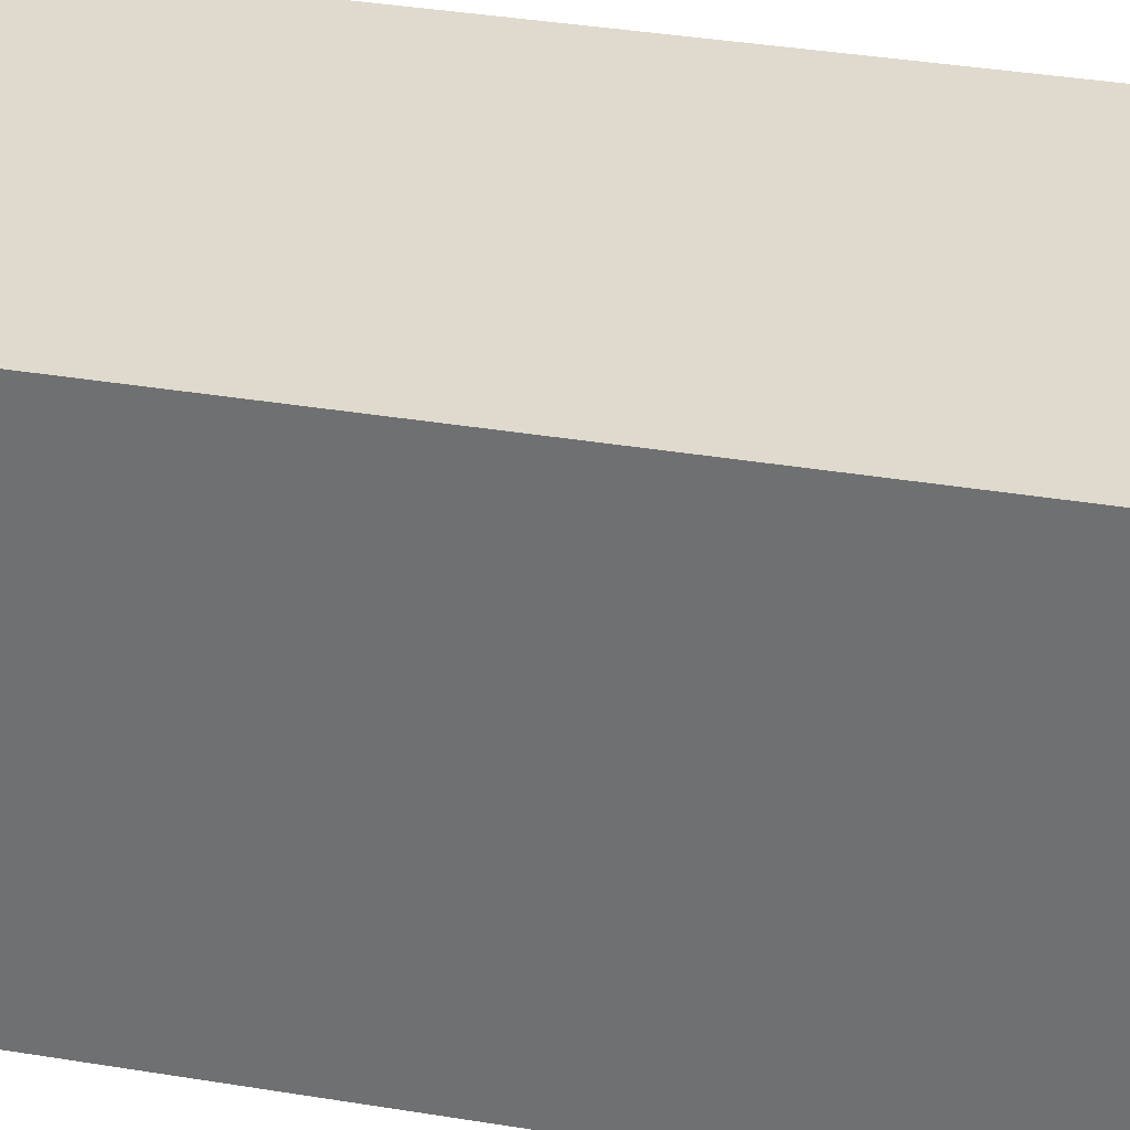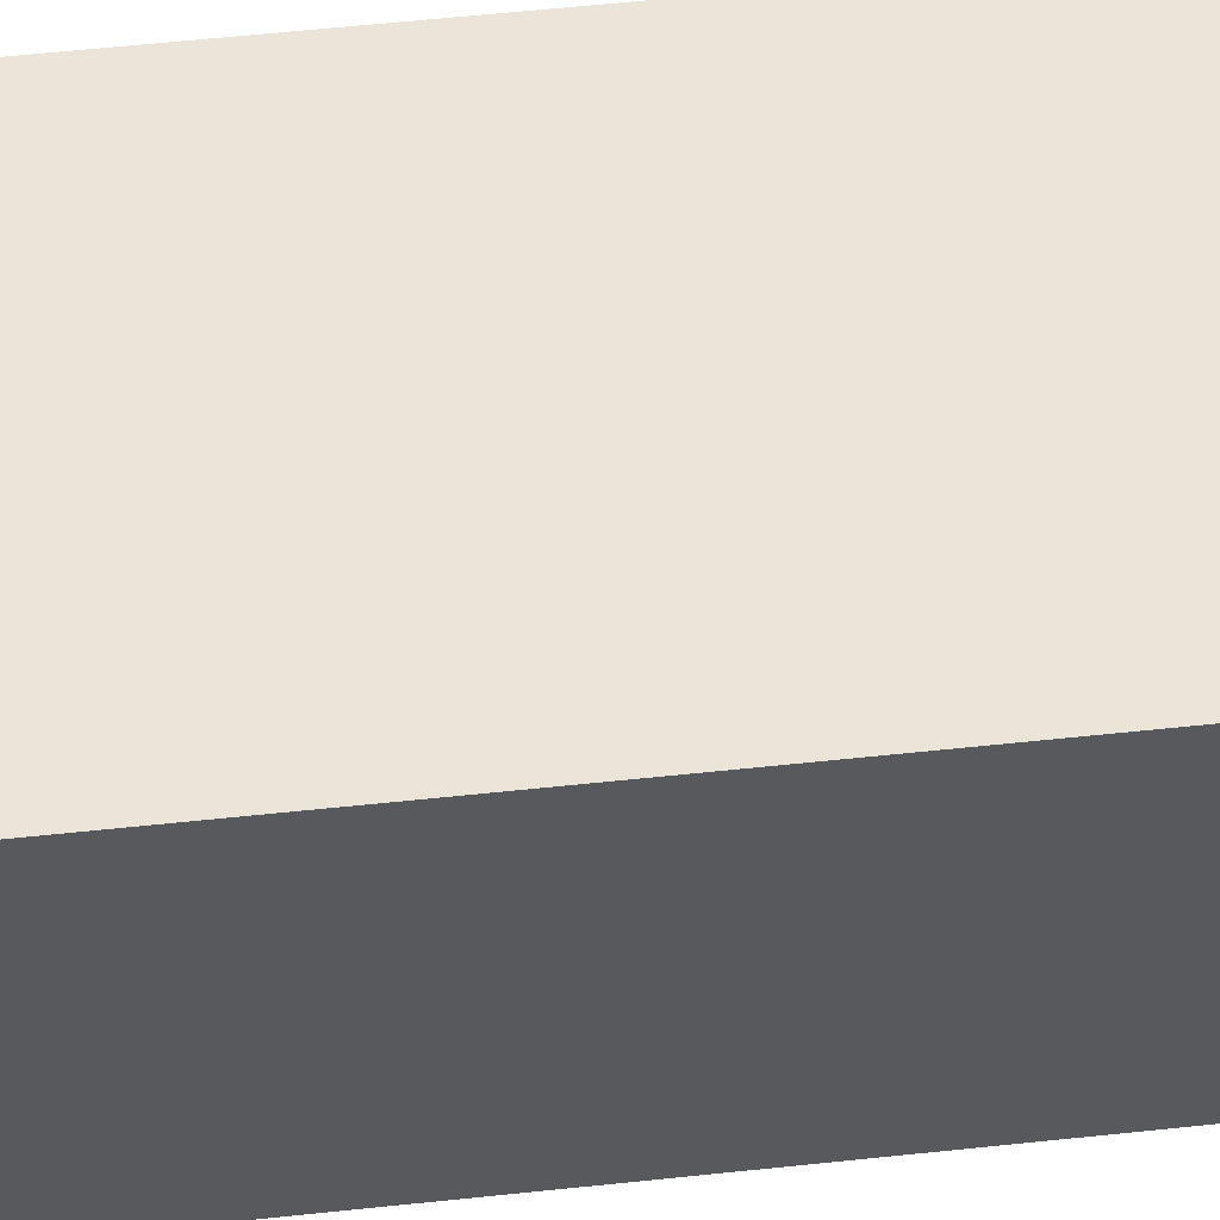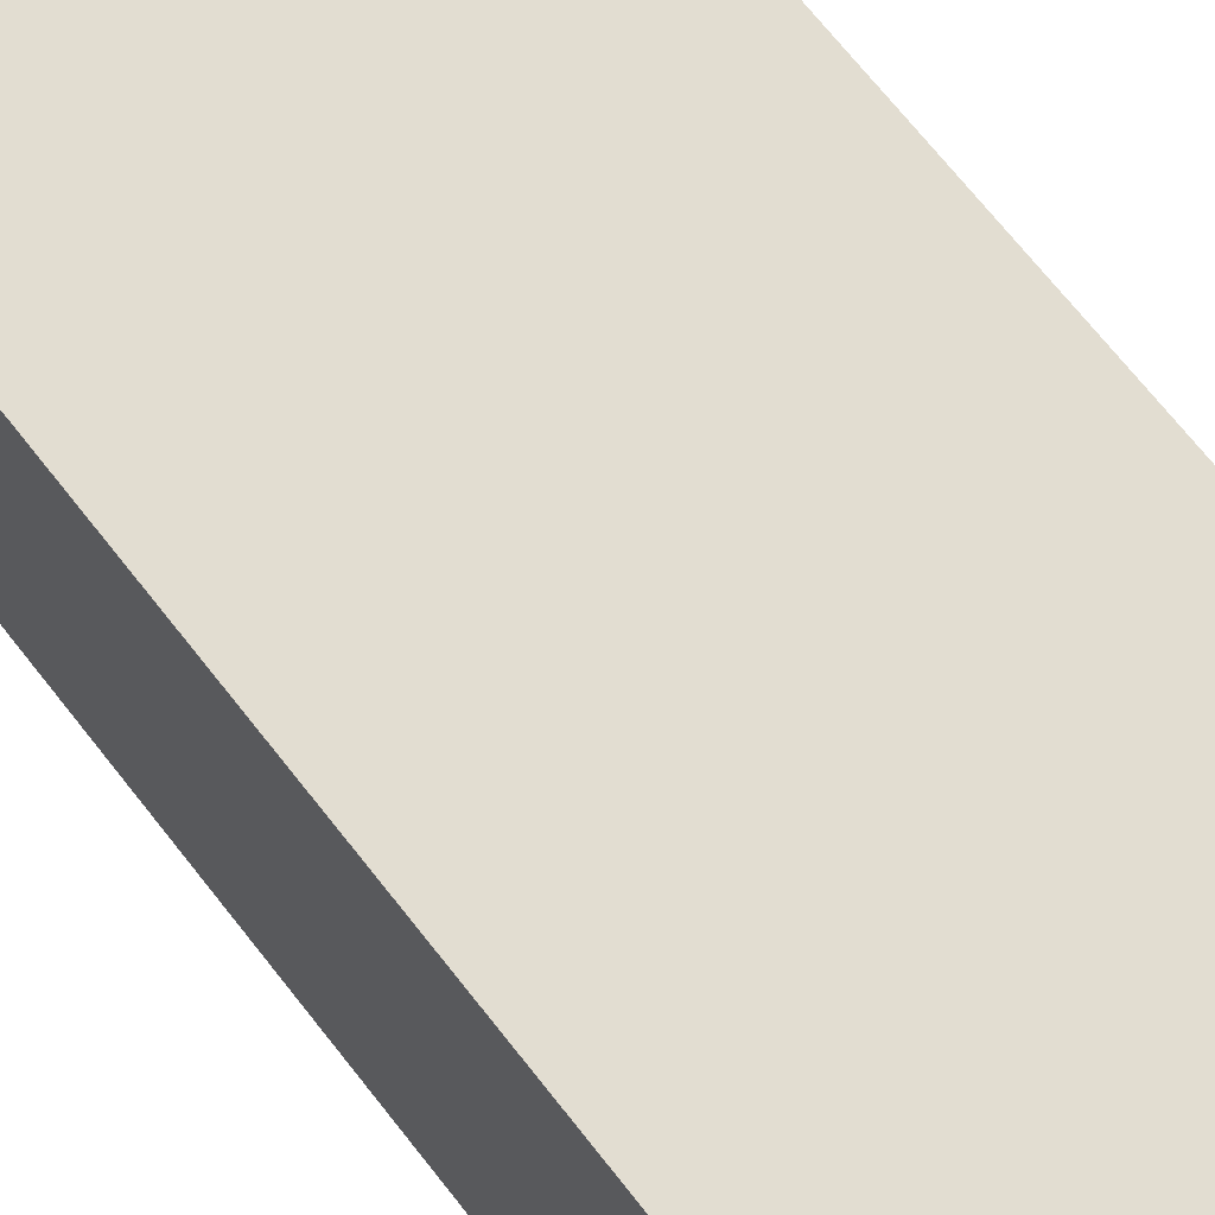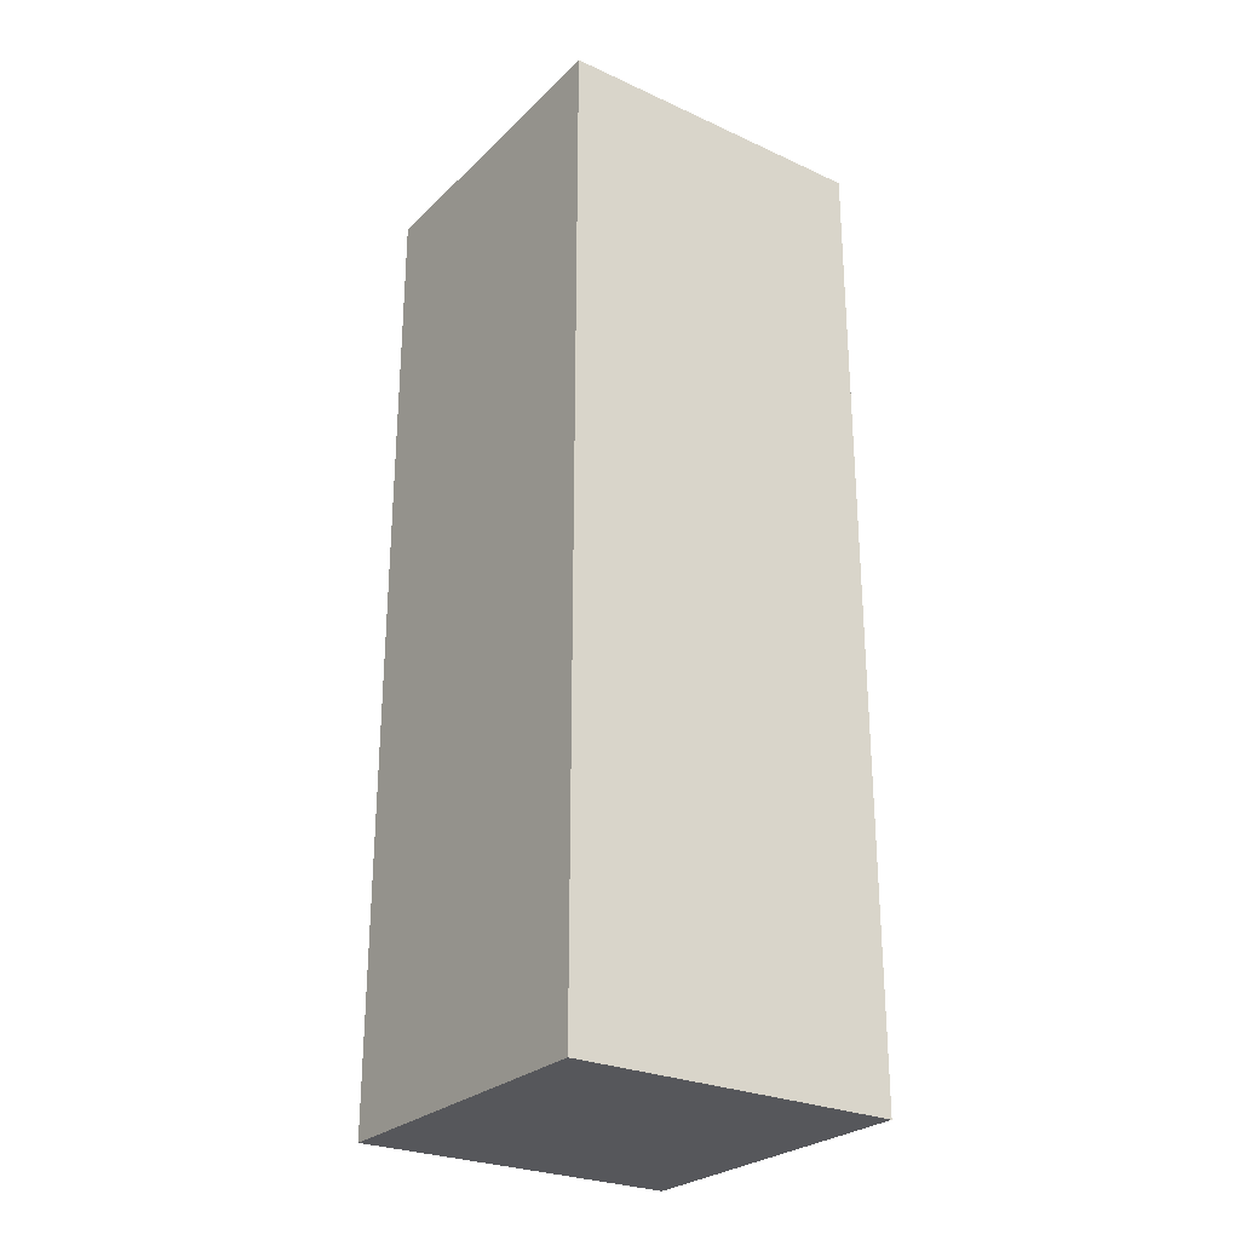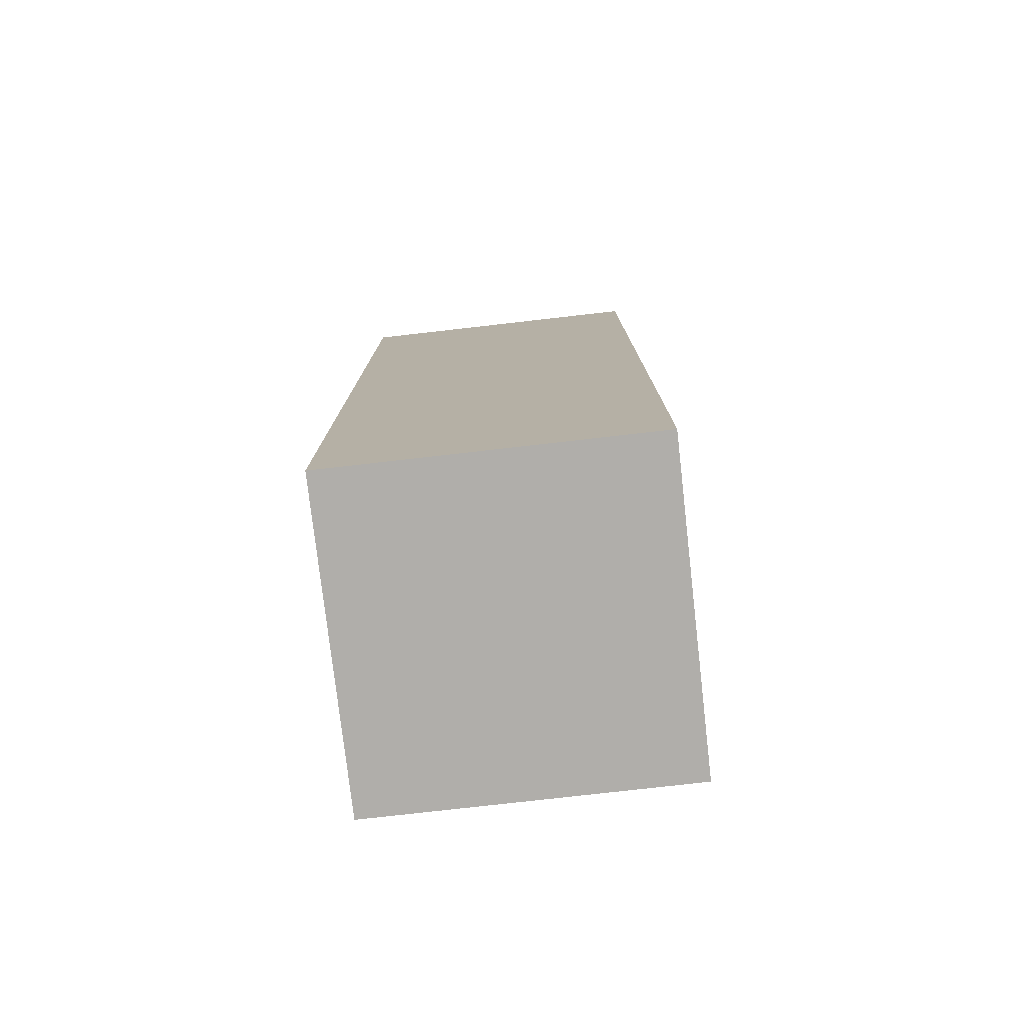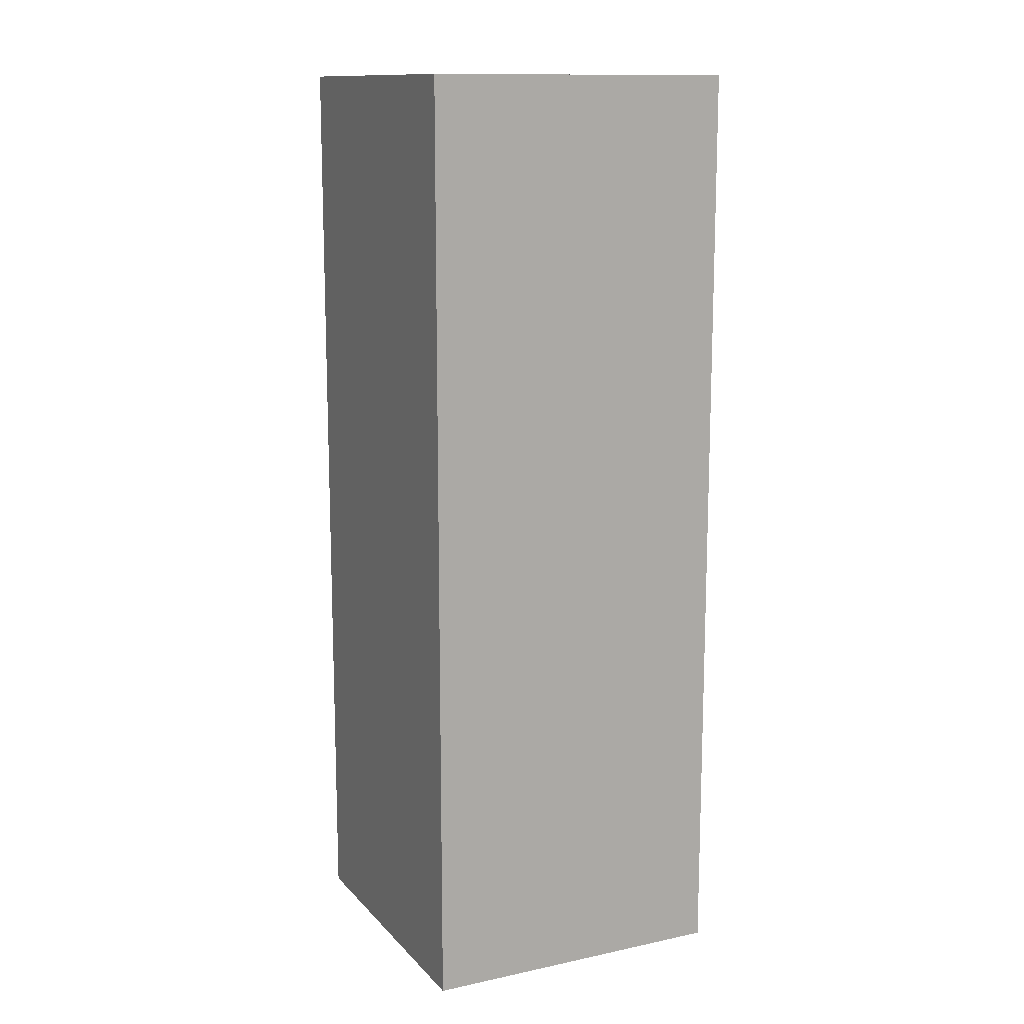
<metadata>
{"format":"obj","ext":"obj","renderer":"f3d","projection":"perspective","resolution":1024,"background":"white","views":[{"elev":32.8,"azim":-76.7,"up":"+Z"},{"elev":59.4,"azim":-96.2,"up":"+Z"},{"elev":68.5,"azim":142.1,"up":"+Z"},{"elev":-27.1,"azim":-125.1,"up":"+Y"},{"elev":-77.7,"azim":6.5,"up":"+Y"},{"elev":13.0,"azim":64.2,"up":"+Y"}]}
</metadata>
<code>
o cube
v -0.0625 -0 0.1875
v 0.1875 -0 0.1875
v 0.1875 0.75 0.1875
v -0.0625 0.75 0.1875
v -0.0625 0 -0.0625
v -0.0625 0.75 -0.0625
v 0.1875 0 -0.0625
v 0.1875 0.75 -0.0625
f 1 2 3 4
f 5 1 4 6
f 7 5 6 8
f 2 7 8 3
f 8 6 4 3
f 2 1 5 7

</code>
